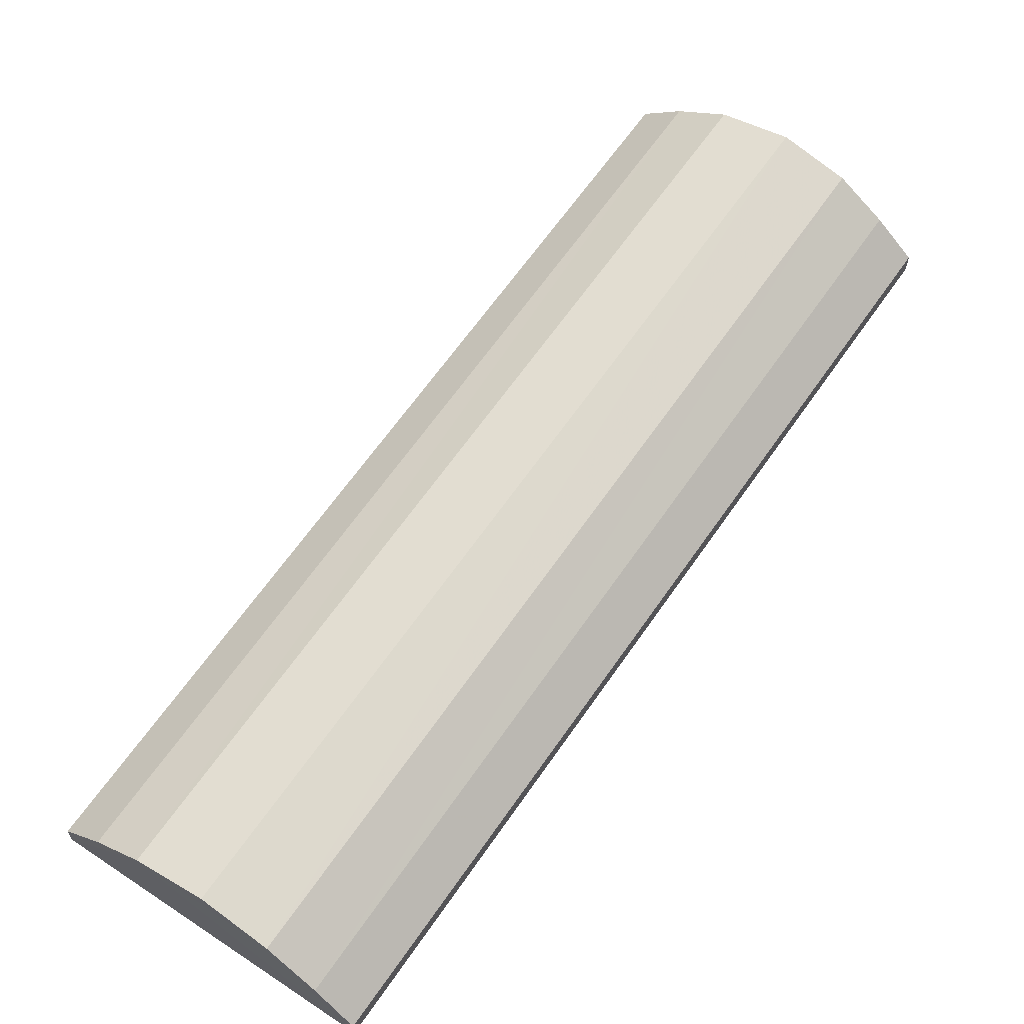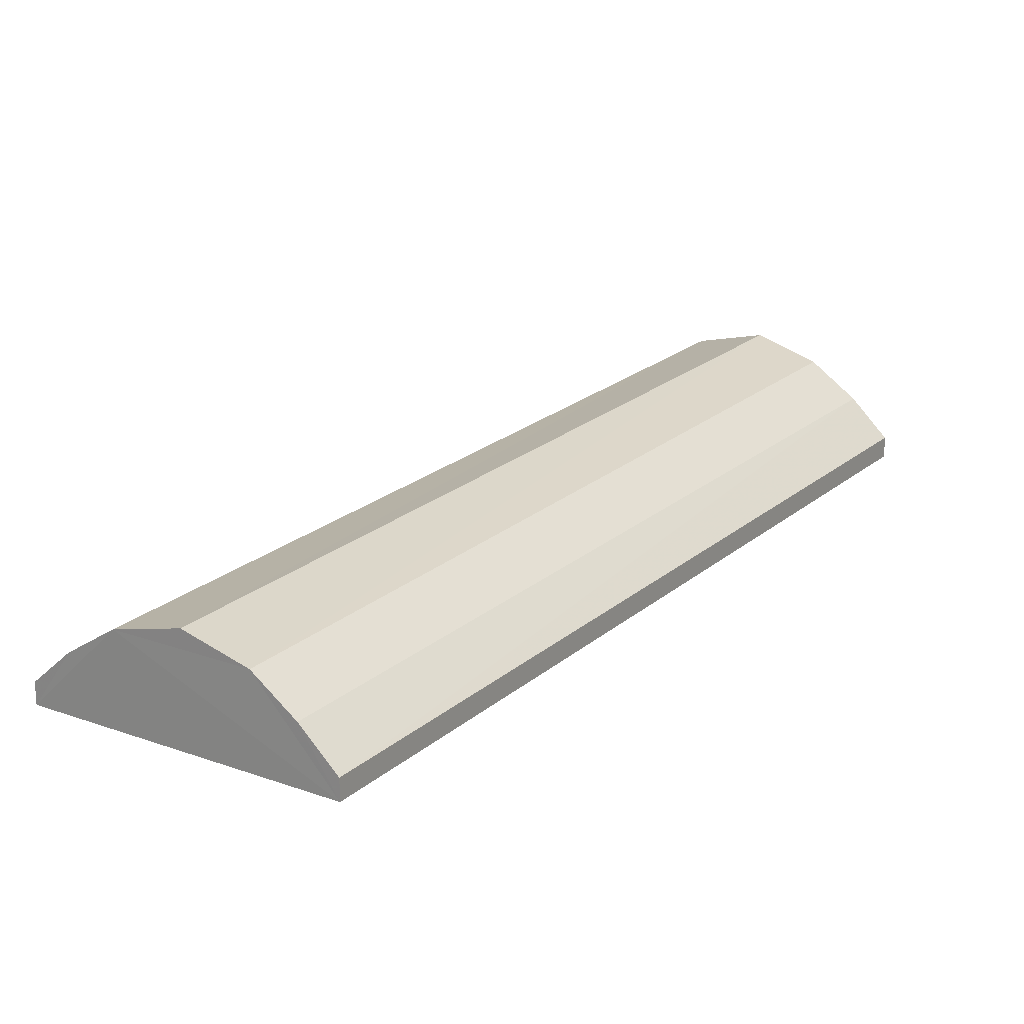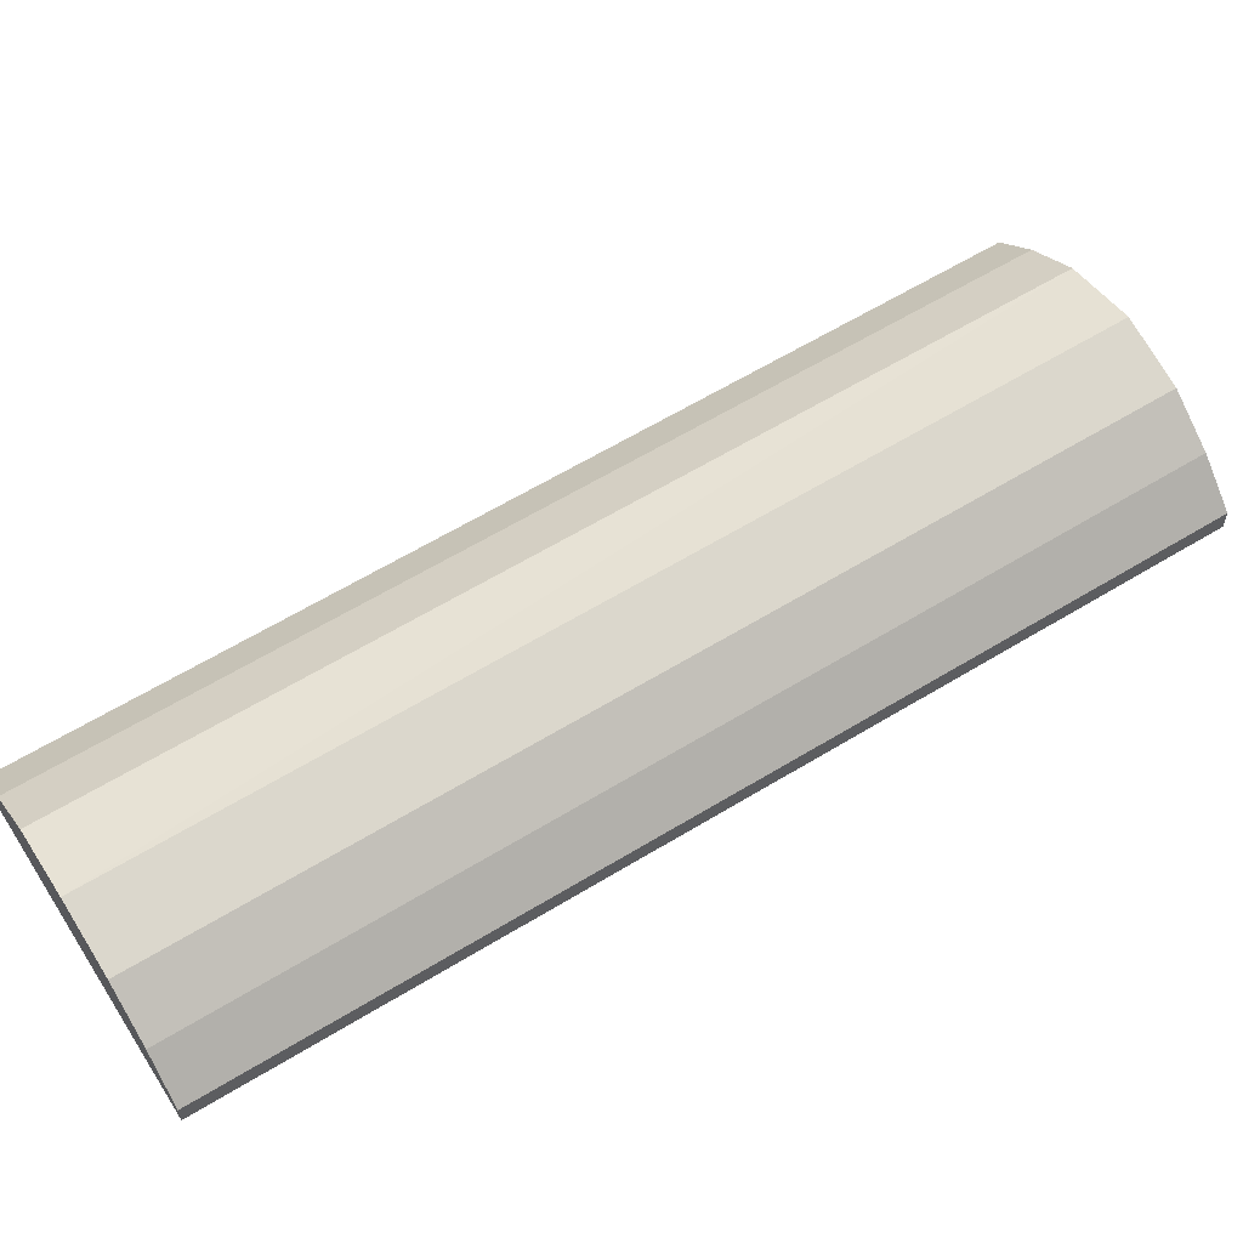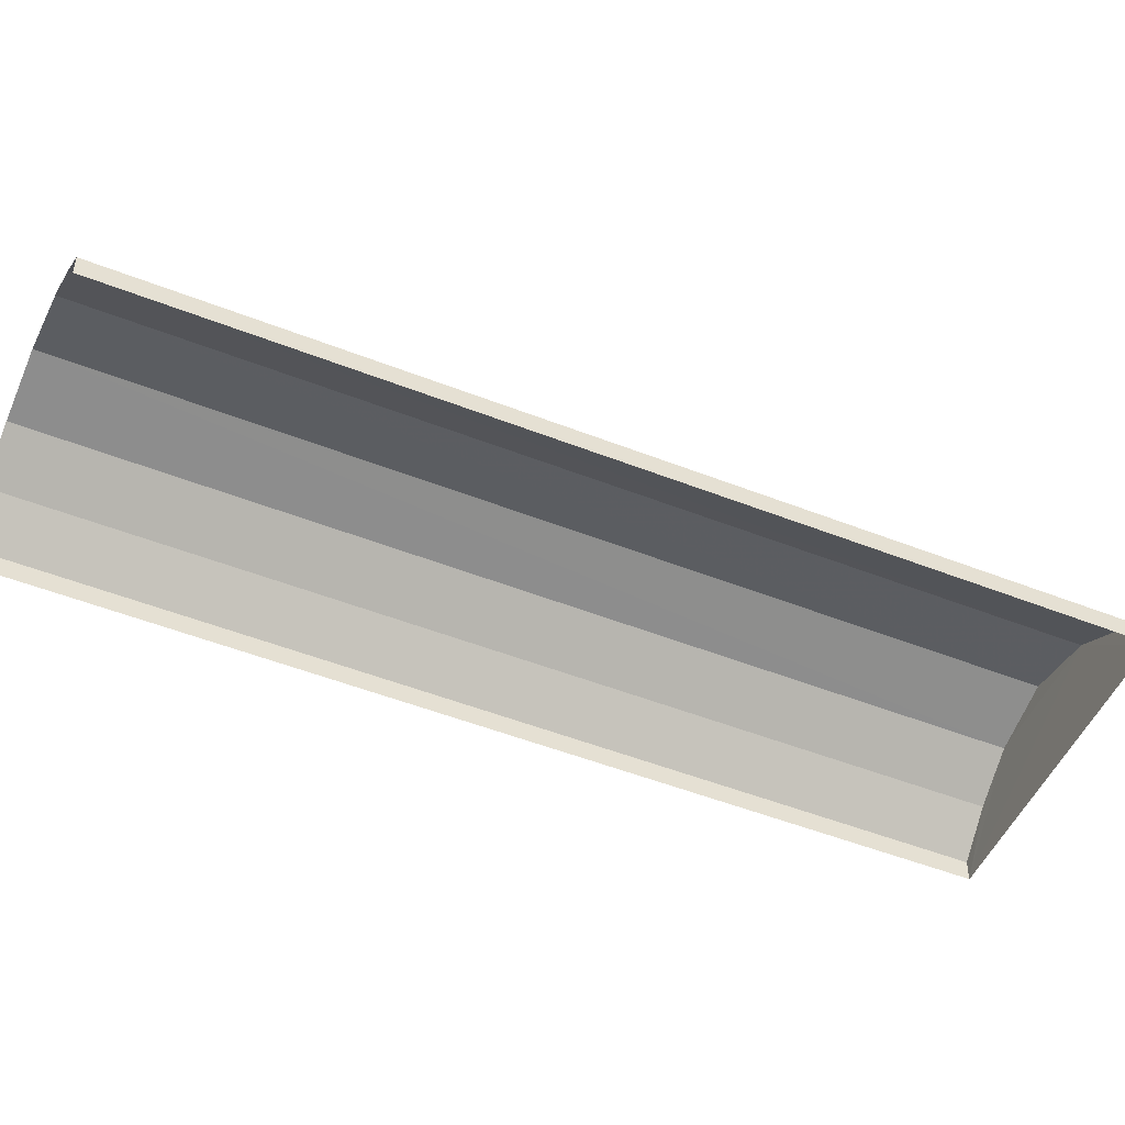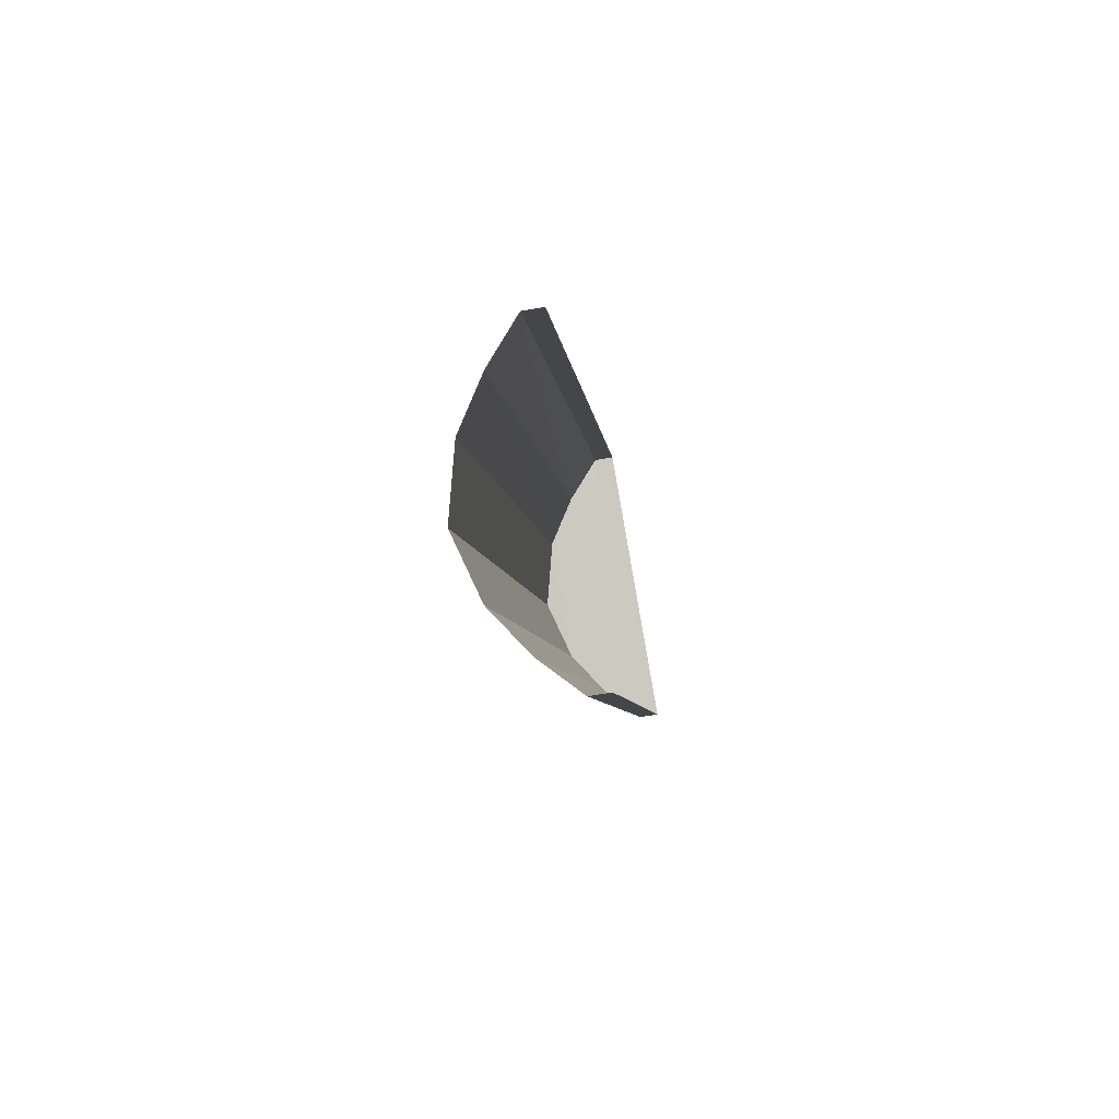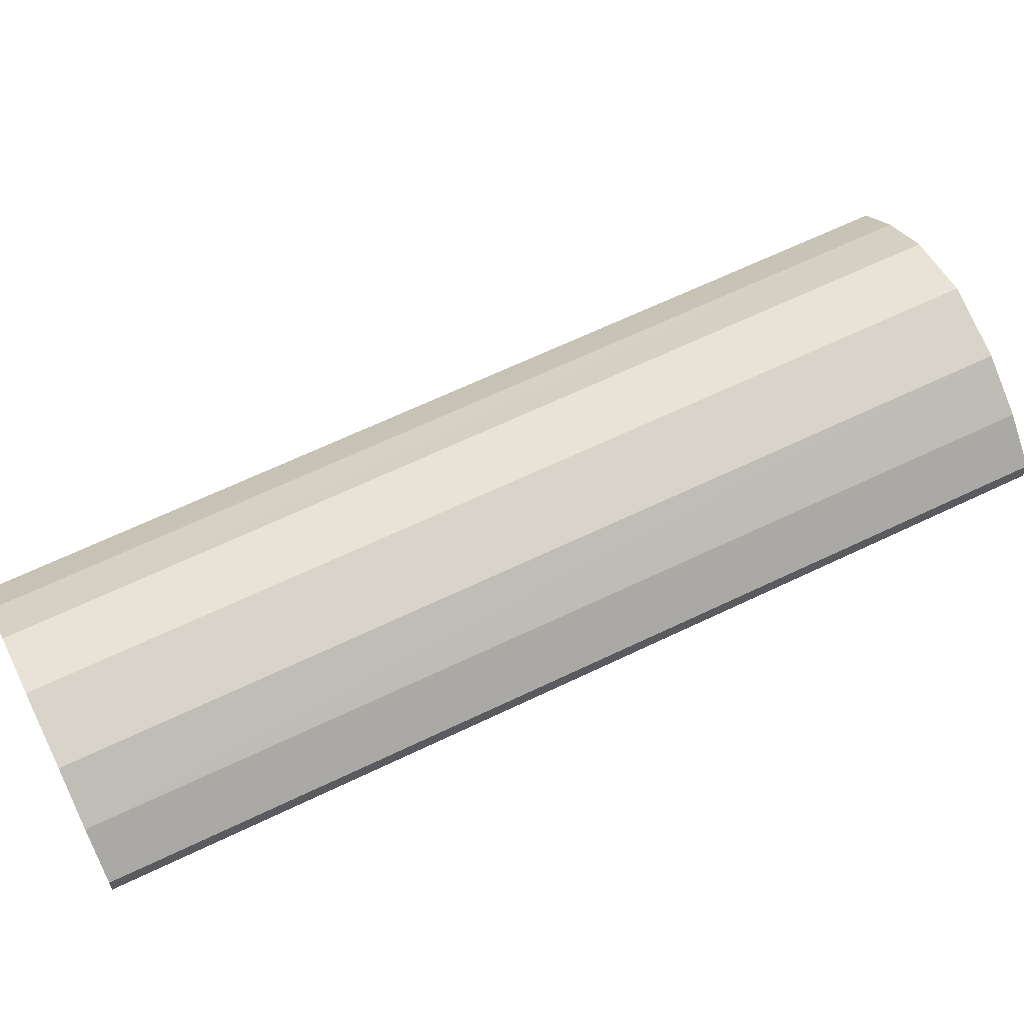
<metadata>
{"format":"obj","ext":"obj","renderer":"f3d","projection":"perspective","resolution":1024,"background":"white","views":[{"elev":62.9,"azim":-120.7,"up":"+Z"},{"elev":20.8,"azim":-121.4,"up":"+Z"},{"elev":60.7,"azim":-97.0,"up":"+Z"},{"elev":-49.9,"azim":91.6,"up":"+Z"},{"elev":-70.2,"azim":100.8,"up":"+Y"},{"elev":64.1,"azim":89.1,"up":"+Z"}]}
</metadata>
<code>
v -2.25e+05 -1.282e+05 13
v -2.25e+05 -1.282e+05 13
v -2.25e+05 -1.282e+05 13
v -2.25e+05 -1.282e+05 13
v -2.25e+05 -1.282e+05 14.08
v -2.25e+05 -1.282e+05 14.7
v -2.25e+05 -1.282e+05 14.7
v -2.25e+05 -1.282e+05 14.08
v -2.25e+05 -1.282e+05 13.39
v -2.25e+05 -1.282e+05 13.39
v -2.25e+05 -1.282e+05 14.08
v -2.25e+05 -1.282e+05 14.08
v -2.25e+05 -1.282e+05 15.04
v -2.25e+05 -1.282e+05 15.04
v -2.25e+05 -1.282e+05 14.7
v -2.25e+05 -1.282e+05 14.7
v -2.25e+05 -1.282e+05 13.39
v -2.25e+05 -1.282e+05 13.39
f 1 2 3
f 4 1 3
f 10 4 11
f 4 3 7
f 16 11 4
f 3 17 5
f 14 16 7
f 7 3 5
f 16 4 7
f 5 6 7
f 5 8 6
f 9 10 11
f 12 9 11
f 7 13 14
f 7 6 13
f 15 16 14
f 13 15 14
f 12 11 16
f 15 12 16
f 8 17 18
f 8 5 17
f 18 3 2
f 18 17 3
f 18 2 8
f 2 1 6
f 8 2 6
f 1 9 12
f 13 6 15
f 15 1 12
f 6 1 15
f 9 1 4
f 10 9 4

</code>
